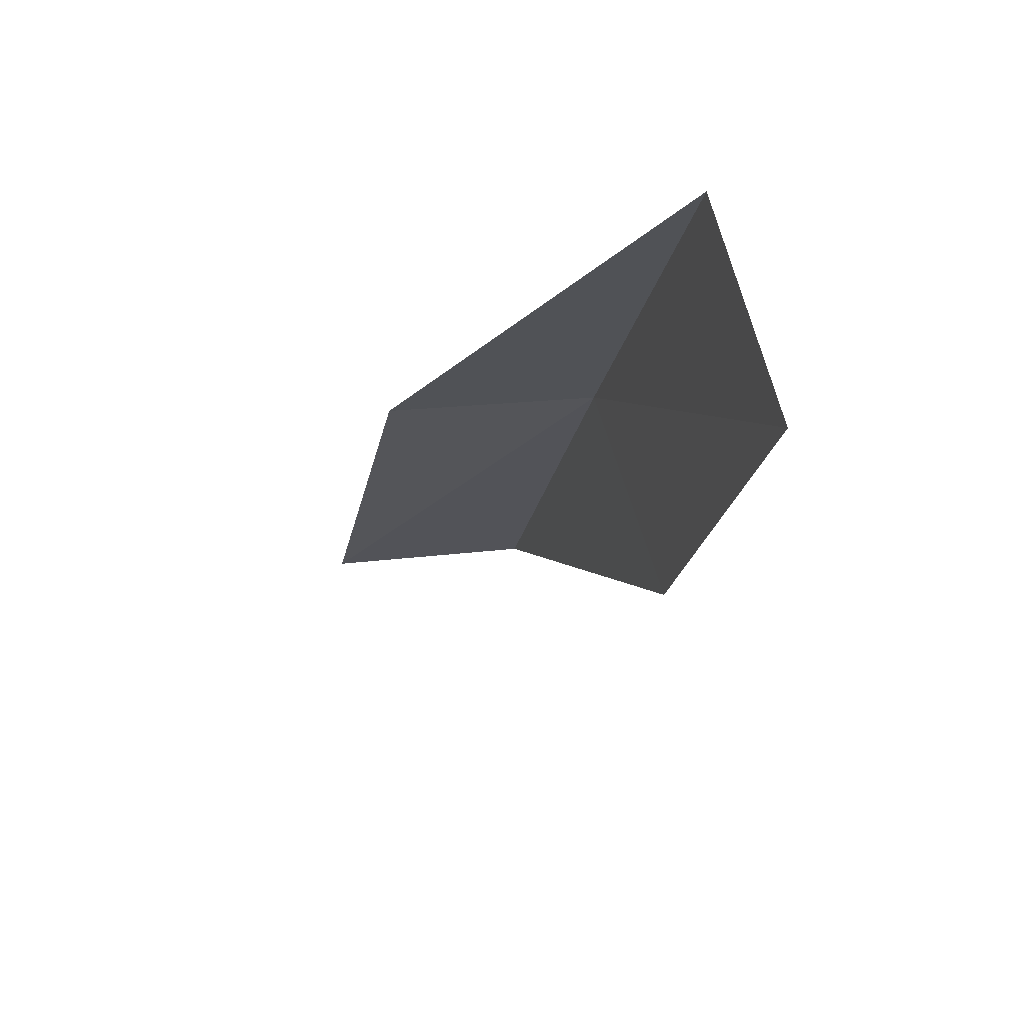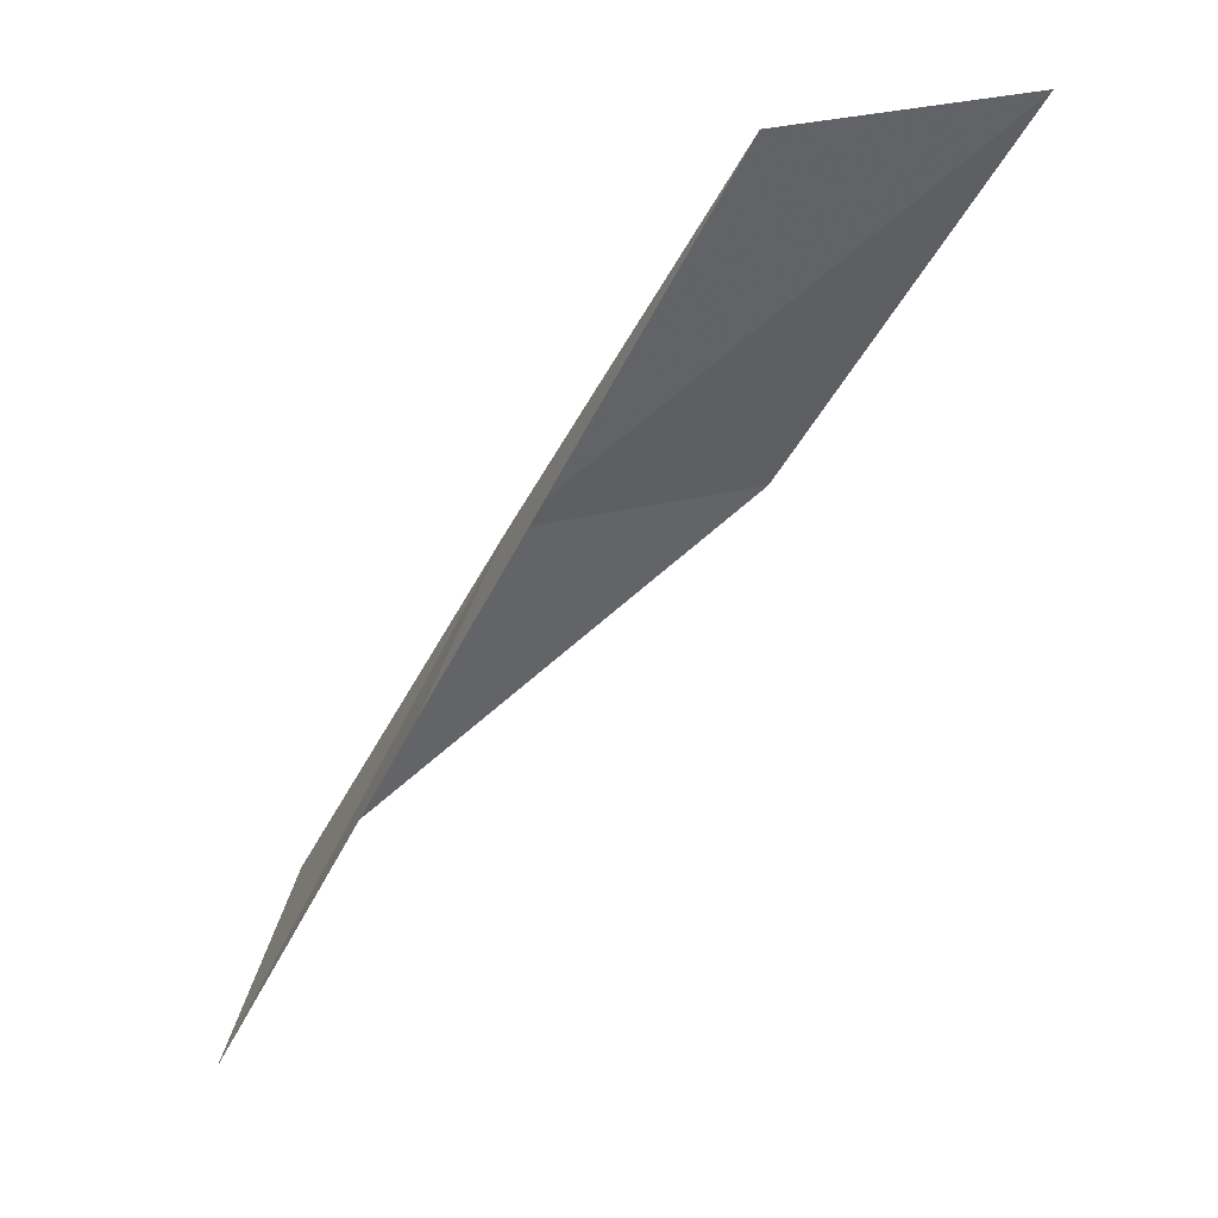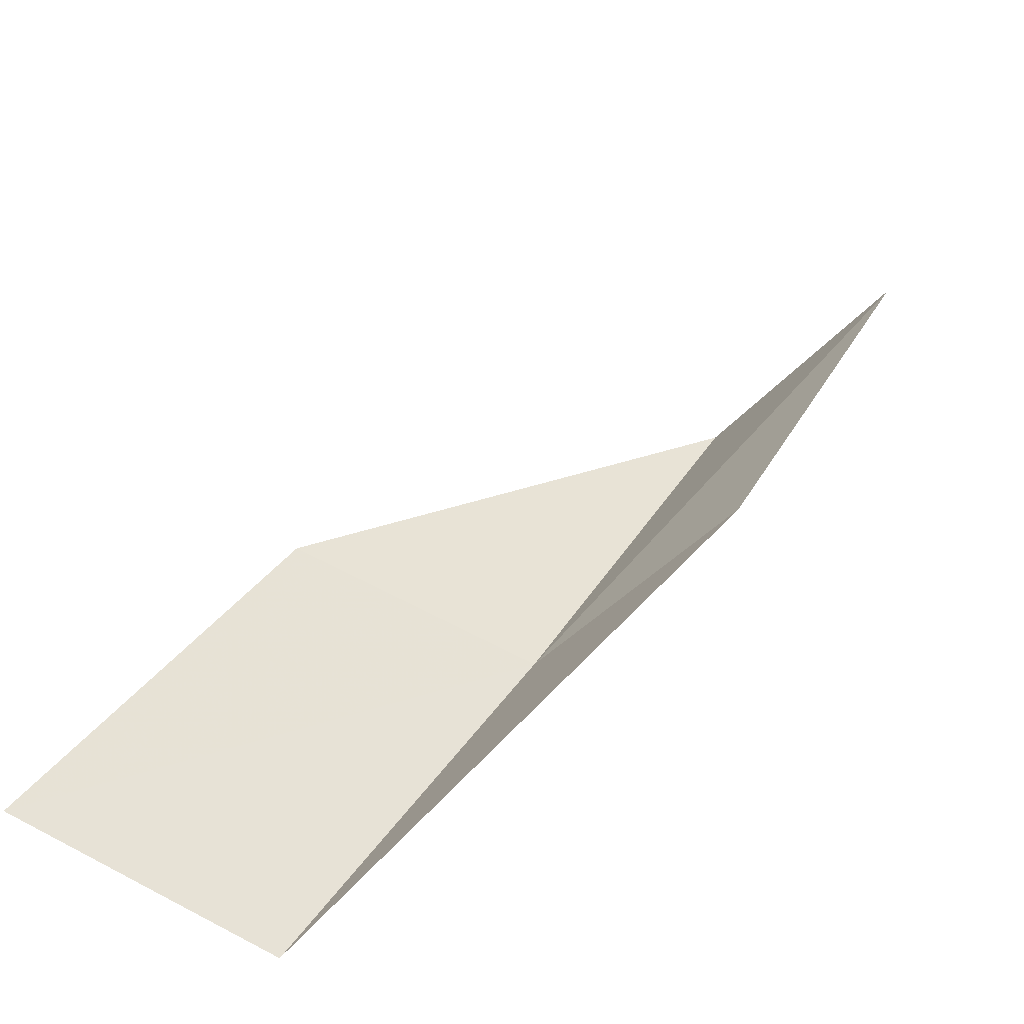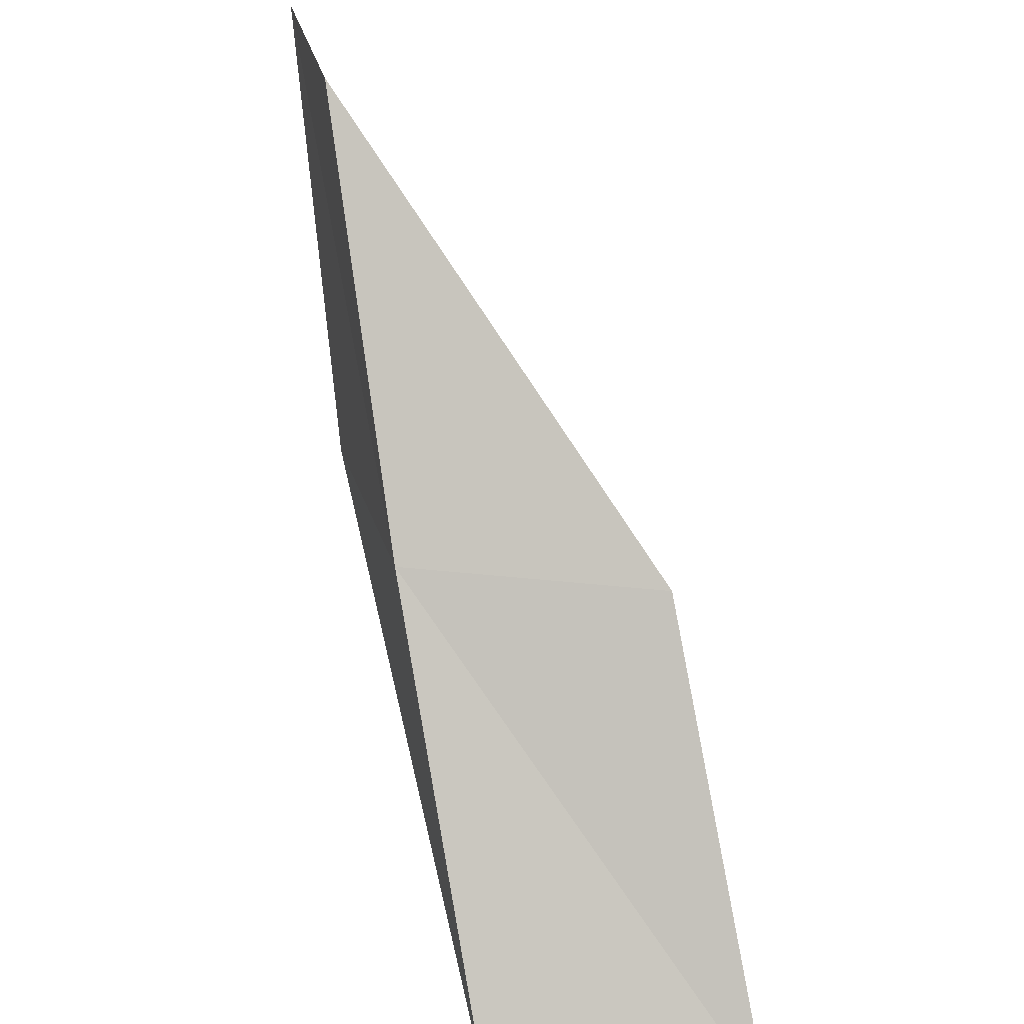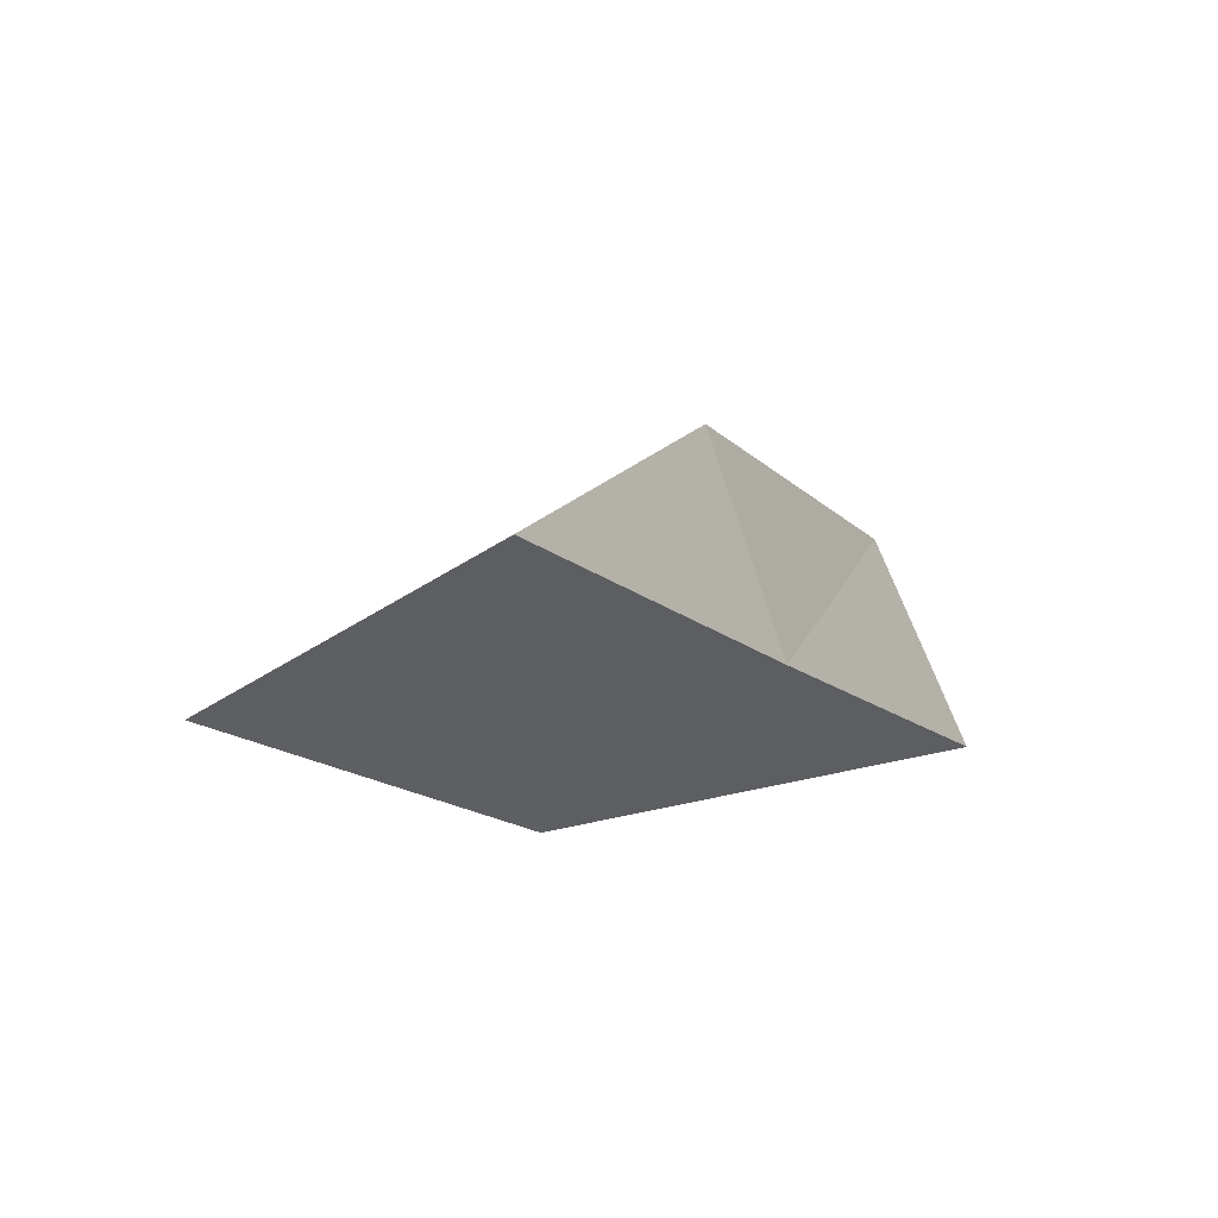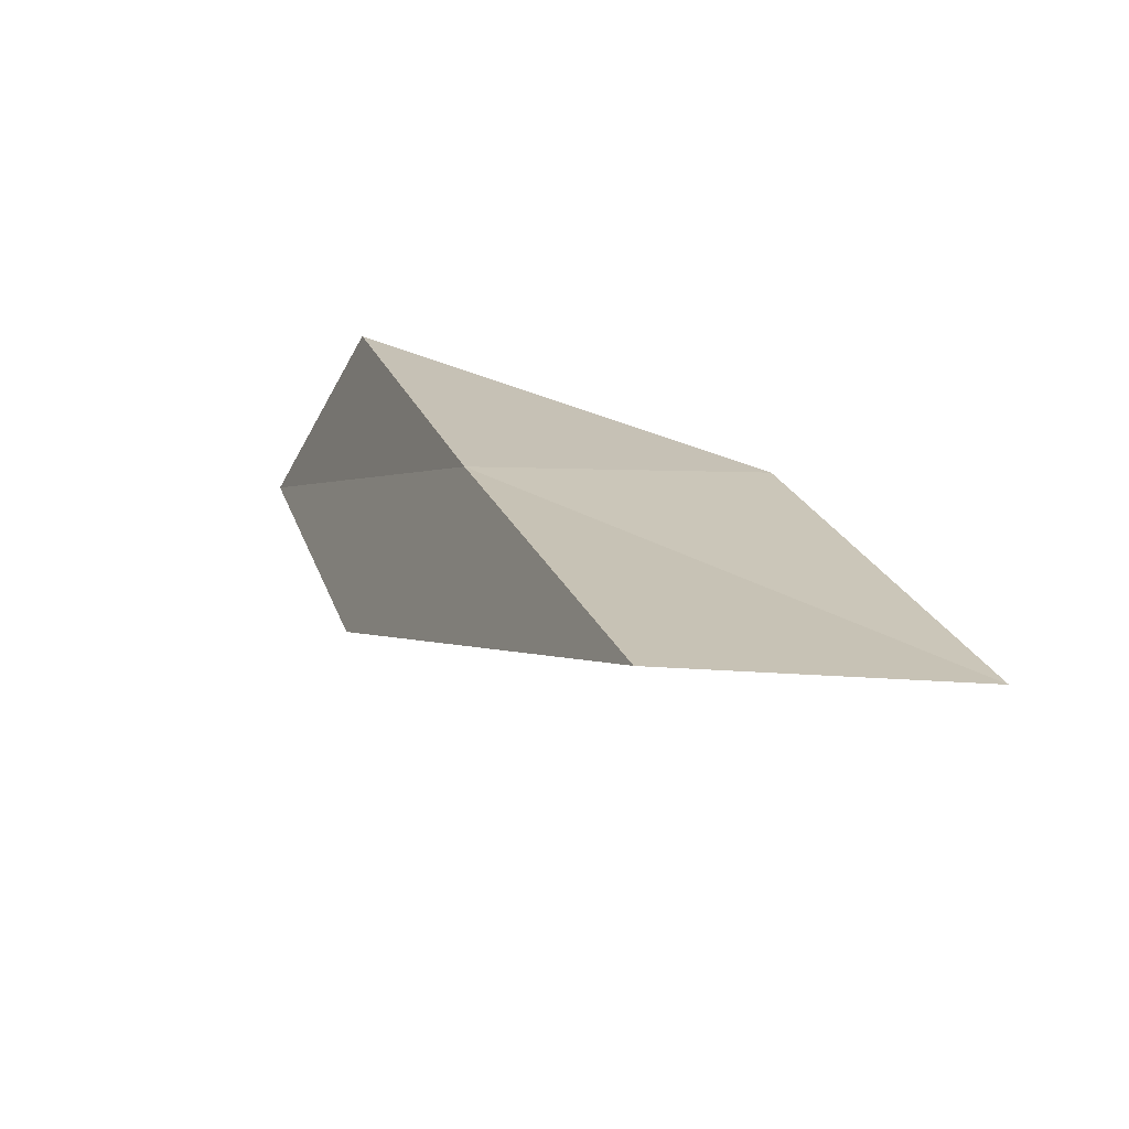
<metadata>
{"format":"obj","ext":"obj","renderer":"f3d","projection":"perspective","resolution":1024,"background":"white","views":[{"elev":-26.9,"azim":-156.6,"up":"+Y"},{"elev":-47.8,"azim":5.3,"up":"+Y"},{"elev":-79.1,"azim":47.1,"up":"+Z"},{"elev":27.9,"azim":-96.1,"up":"+Z"},{"elev":54.0,"azim":150.2,"up":"+Z"},{"elev":-39.8,"azim":-107.9,"up":"+Z"}]}
</metadata>
<code>
v -4.706 25.57 14
v -6.038 25.29 12
v -3.426 25.77 14
v -6.343 23.99 12
v -5.079 24.29 14
v -3.361 25.78 16
v -2.072 25.92 16
f 1 3 2
f 1 2 4
f 1 4 5
f 1 5 6
f 1 6 7
f 1 7 3

</code>
